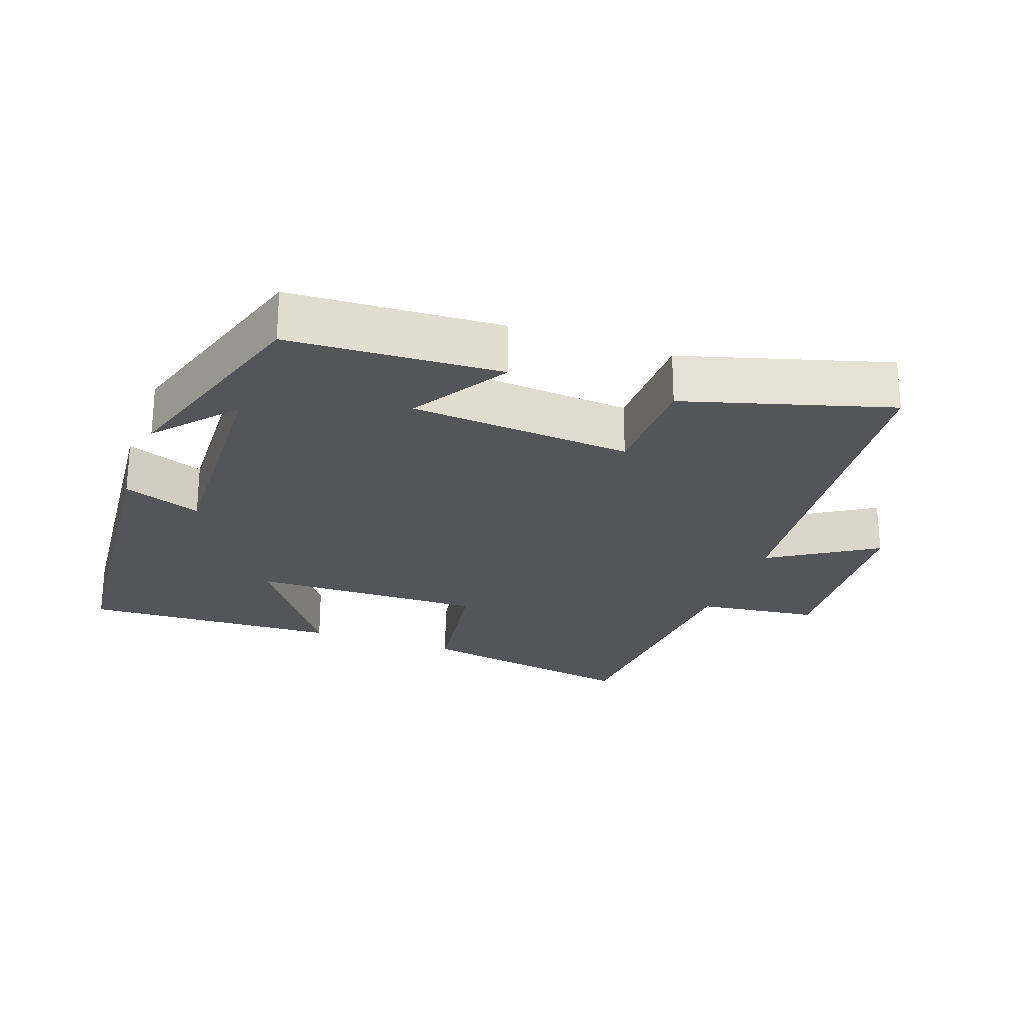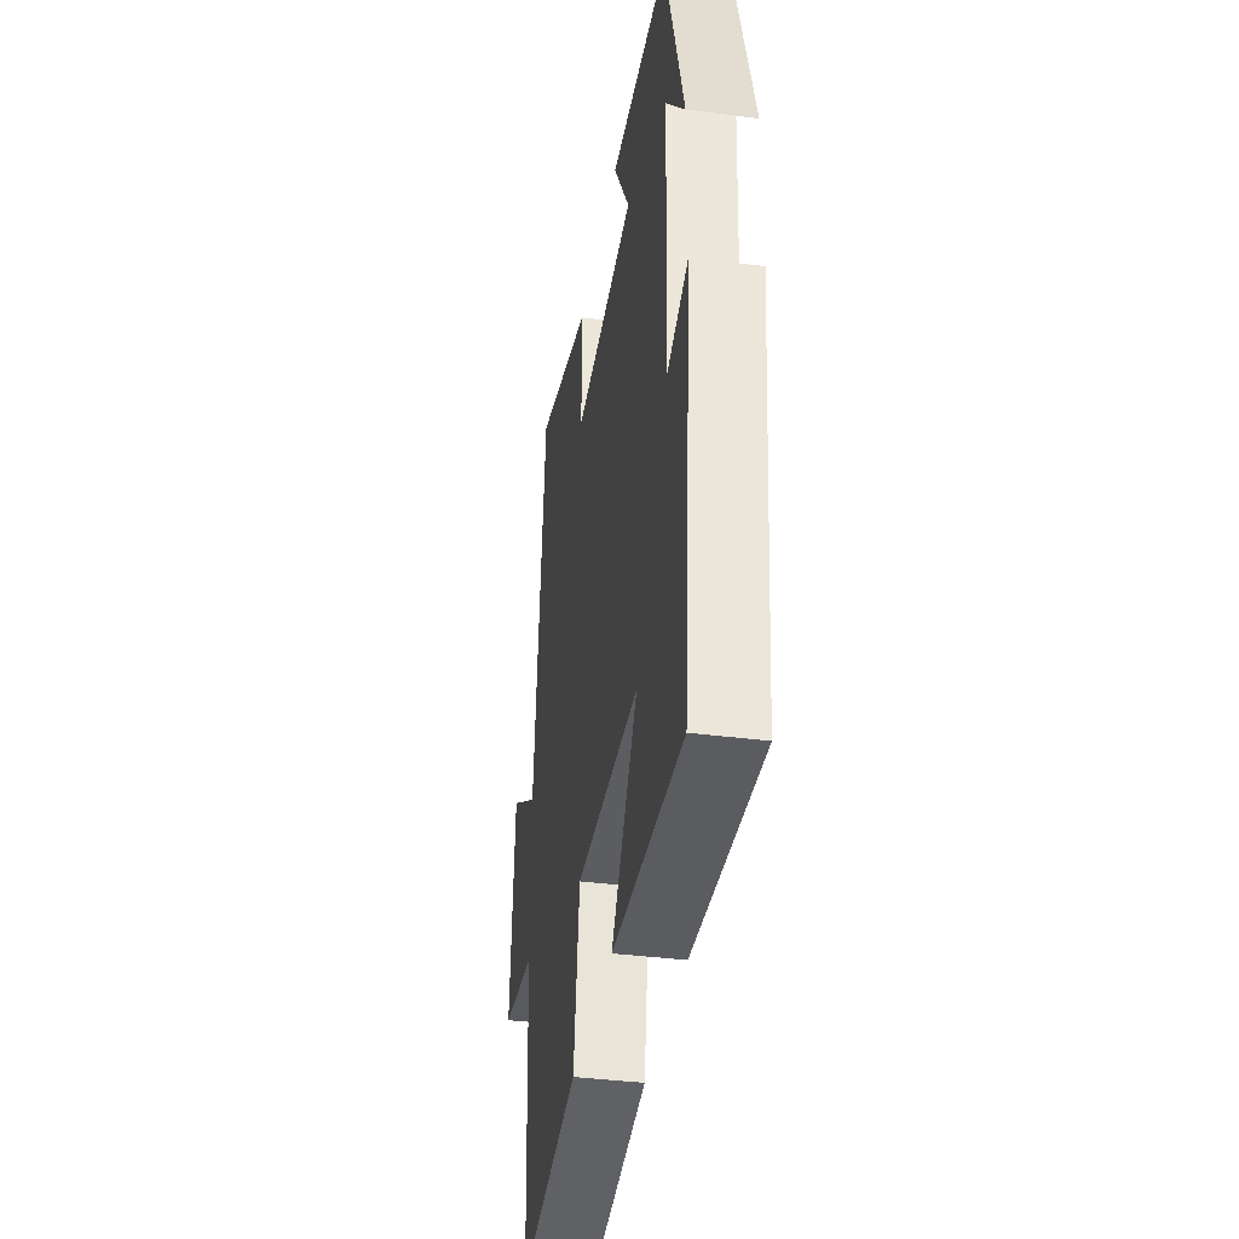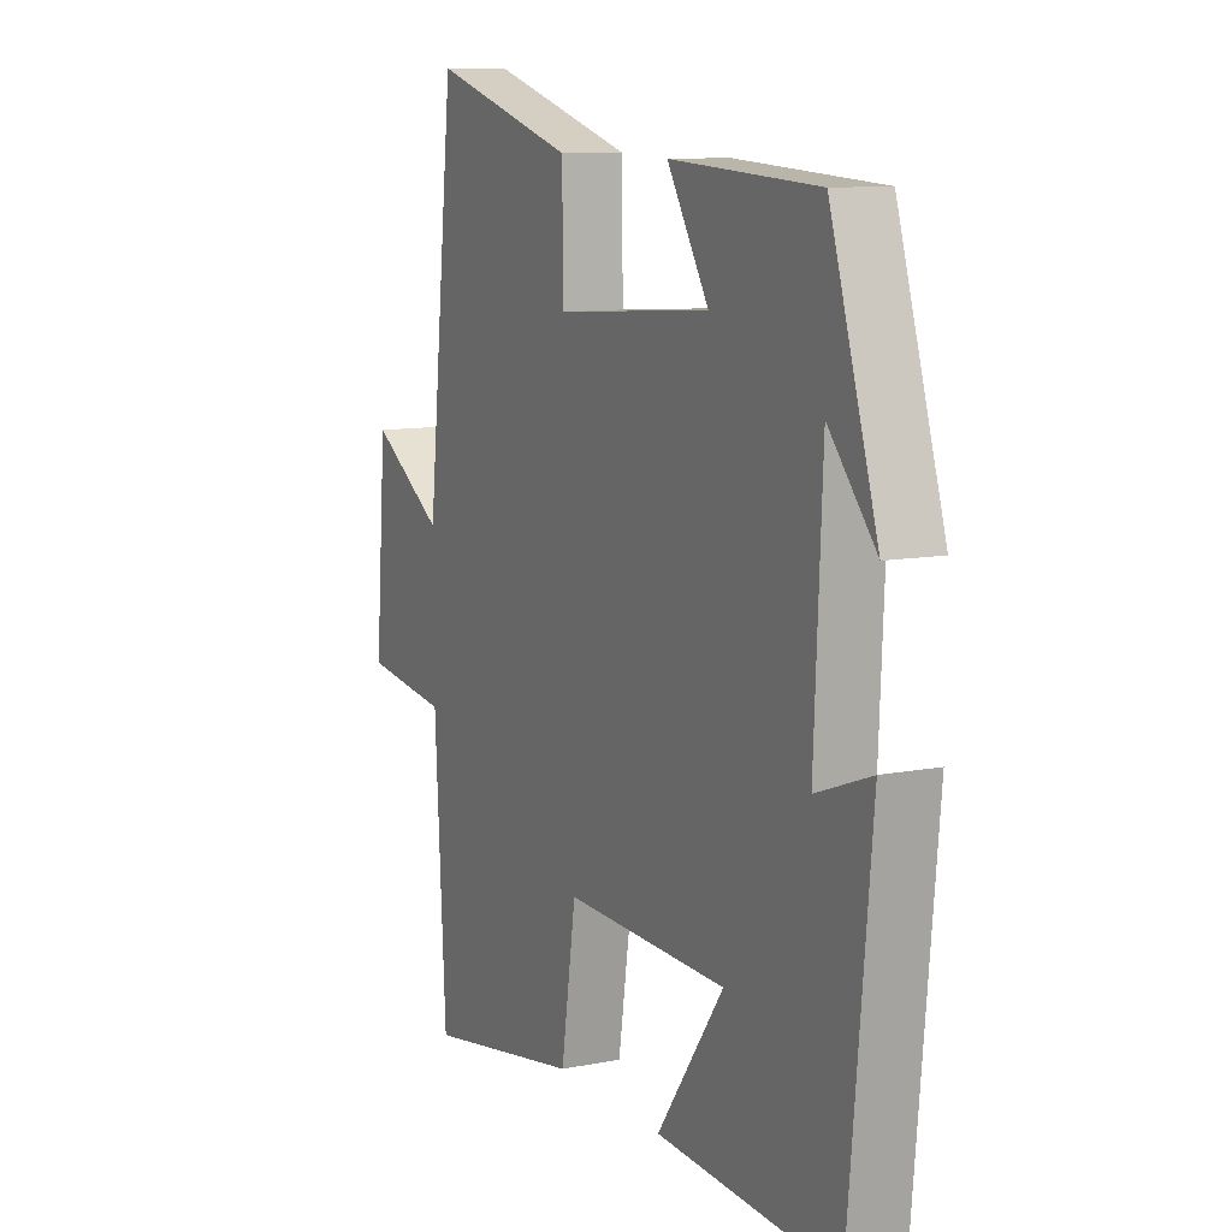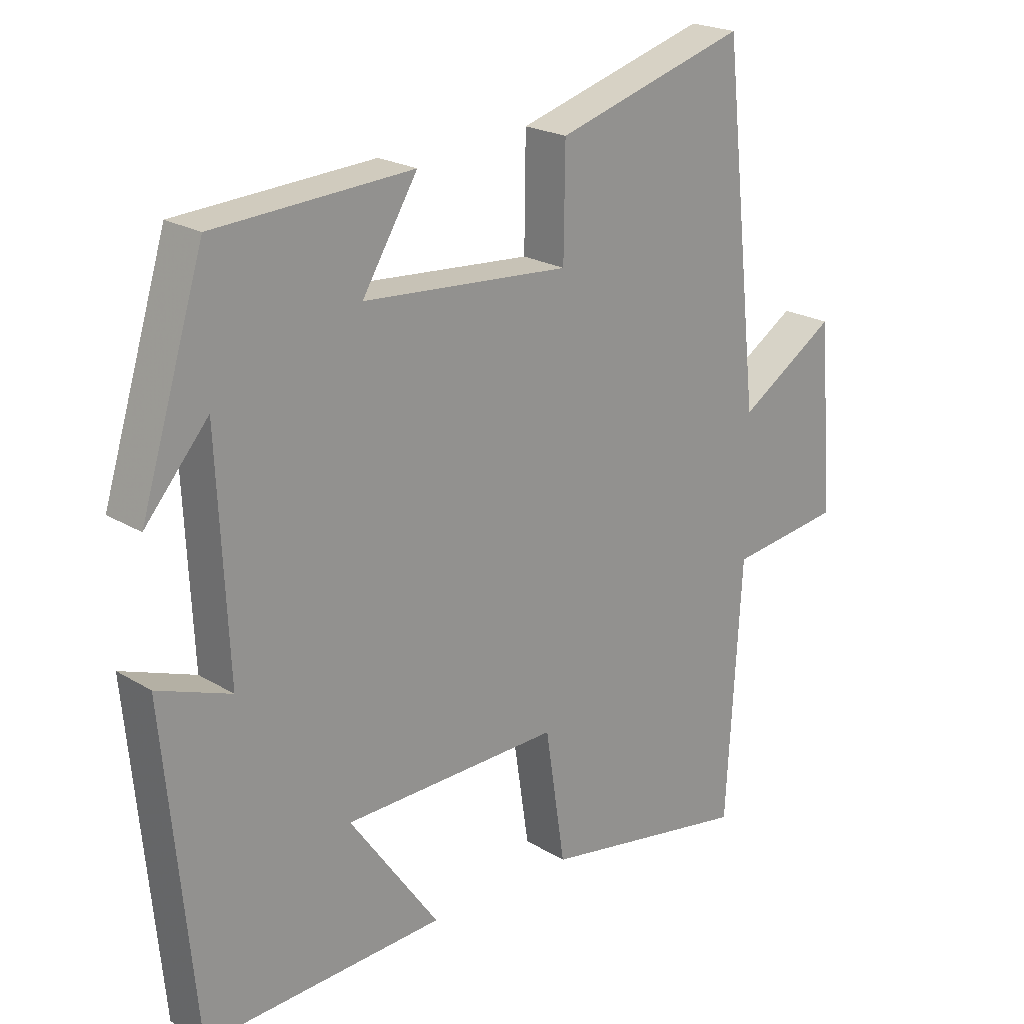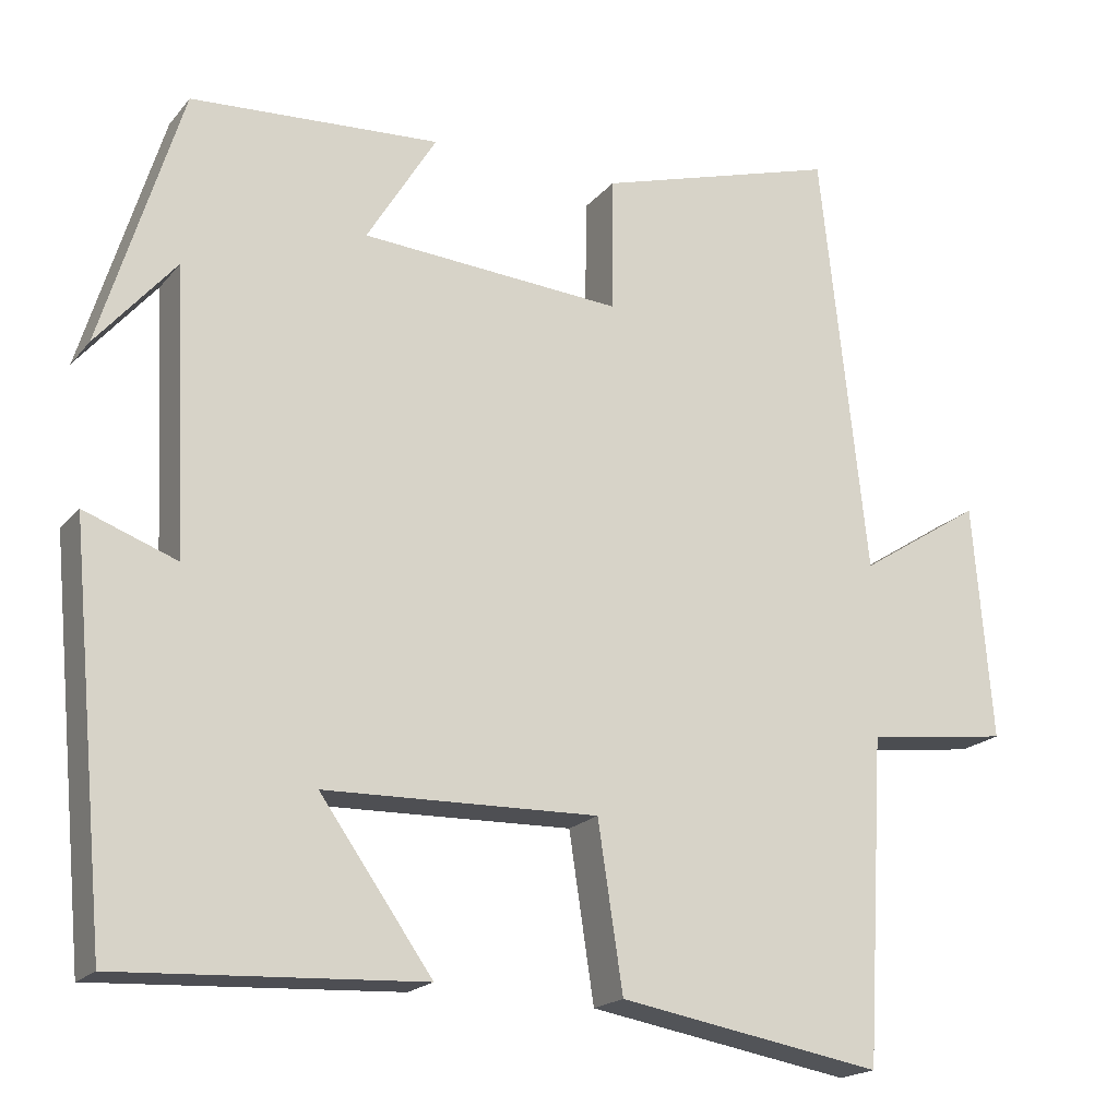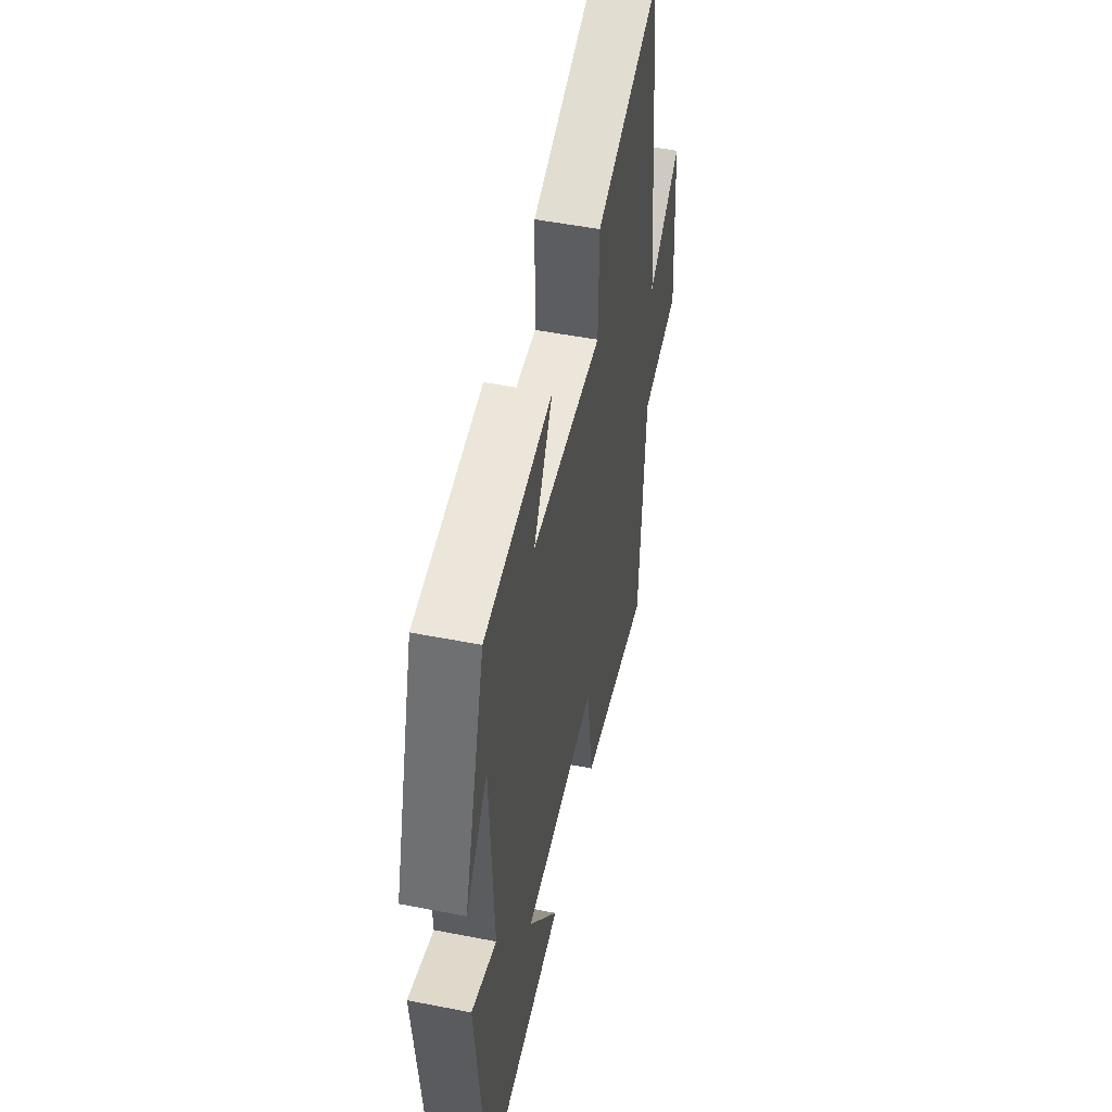
<metadata>
{"format":"obj","ext":"obj","renderer":"f3d","projection":"perspective","resolution":1024,"background":"white","views":[{"elev":-24.6,"azim":-20.0,"up":"+Y"},{"elev":-37.8,"azim":-99.4,"up":"+Z"},{"elev":10.2,"azim":-116.5,"up":"+Z"},{"elev":21.7,"azim":-43.2,"up":"+Z"},{"elev":-18.9,"azim":-27.0,"up":"+Z"},{"elev":50.9,"azim":-77.9,"up":"+Z"}]}
</metadata>
<code>
v 0.442 0.07 0.588
v 0.5 0.07 0.06
v 0.652 0.07 0.157
v 0.676 0.07 -0.135
v 0.5 0.07 -0.158
v 0.477 0.07 -0.557
v 0.15 0.07 -0.5
v 0.119 0.07 -0.296
v -0.219 0.07 -0.304
v -0.08 0.07 -0.5
v -0.454 0.07 -0.519
v -0.5 0.07 -0.03
v -0.386 0.07 -0.072
v -0.402 0.07 0.276
v -0.5 0.07 0.162
v -0.401 0.07 0.482
v -0.094 0.07 0.5
v -0.18 0.07 0.359
v 0.142 0.07 0.335
v 0.144 0.07 0.5
v 0.442 0 0.588
v 0.5 0 0.06
v 0.652 0 0.157
v 0.676 0 -0.135
v 0.5 0 -0.158
v 0.477 0 -0.557
v 0.15 0 -0.5
v 0.119 0 -0.296
v -0.219 0 -0.304
v -0.08 0 -0.5
v -0.454 0 -0.519
v -0.5 0 -0.03
v -0.386 0 -0.072
v -0.402 0 0.276
v -0.5 0 0.162
v -0.401 0 0.482
v -0.094 0 0.5
v -0.18 0 0.359
v 0.142 0 0.335
v 0.144 0 0.5
f 19 20 1 2
f 18 19 2
f 16 17 18
f 14 15 16
f 13 14 16 18
f 11 12 13
f 10 11 13
f 9 10 13
f 13 18 2
f 9 13 2
f 8 9 2
f 7 8 2
f 6 7 2
f 5 6 2
f 2 3 4 5
f 22 21 40 39
f 22 39 38
f 38 37 36
f 36 35 34
f 38 36 34 33
f 33 32 31
f 33 31 30
f 33 30 29
f 22 38 33
f 22 33 29
f 22 29 28
f 22 28 27
f 22 27 26
f 22 26 25
f 25 24 23 22
f 1 21 22 2
f 2 22 23 3
f 3 23 24 4
f 4 24 25 5
f 5 25 26 6
f 6 26 27 7
f 7 27 28 8
f 8 28 29 9
f 9 29 30 10
f 10 30 31 11
f 11 31 32 12
f 12 32 33 13
f 13 33 34 14
f 14 34 35 15
f 15 35 36 16
f 16 36 37 17
f 17 37 38 18
f 18 38 39 19
f 19 39 40 20
f 20 40 21 1

</code>
